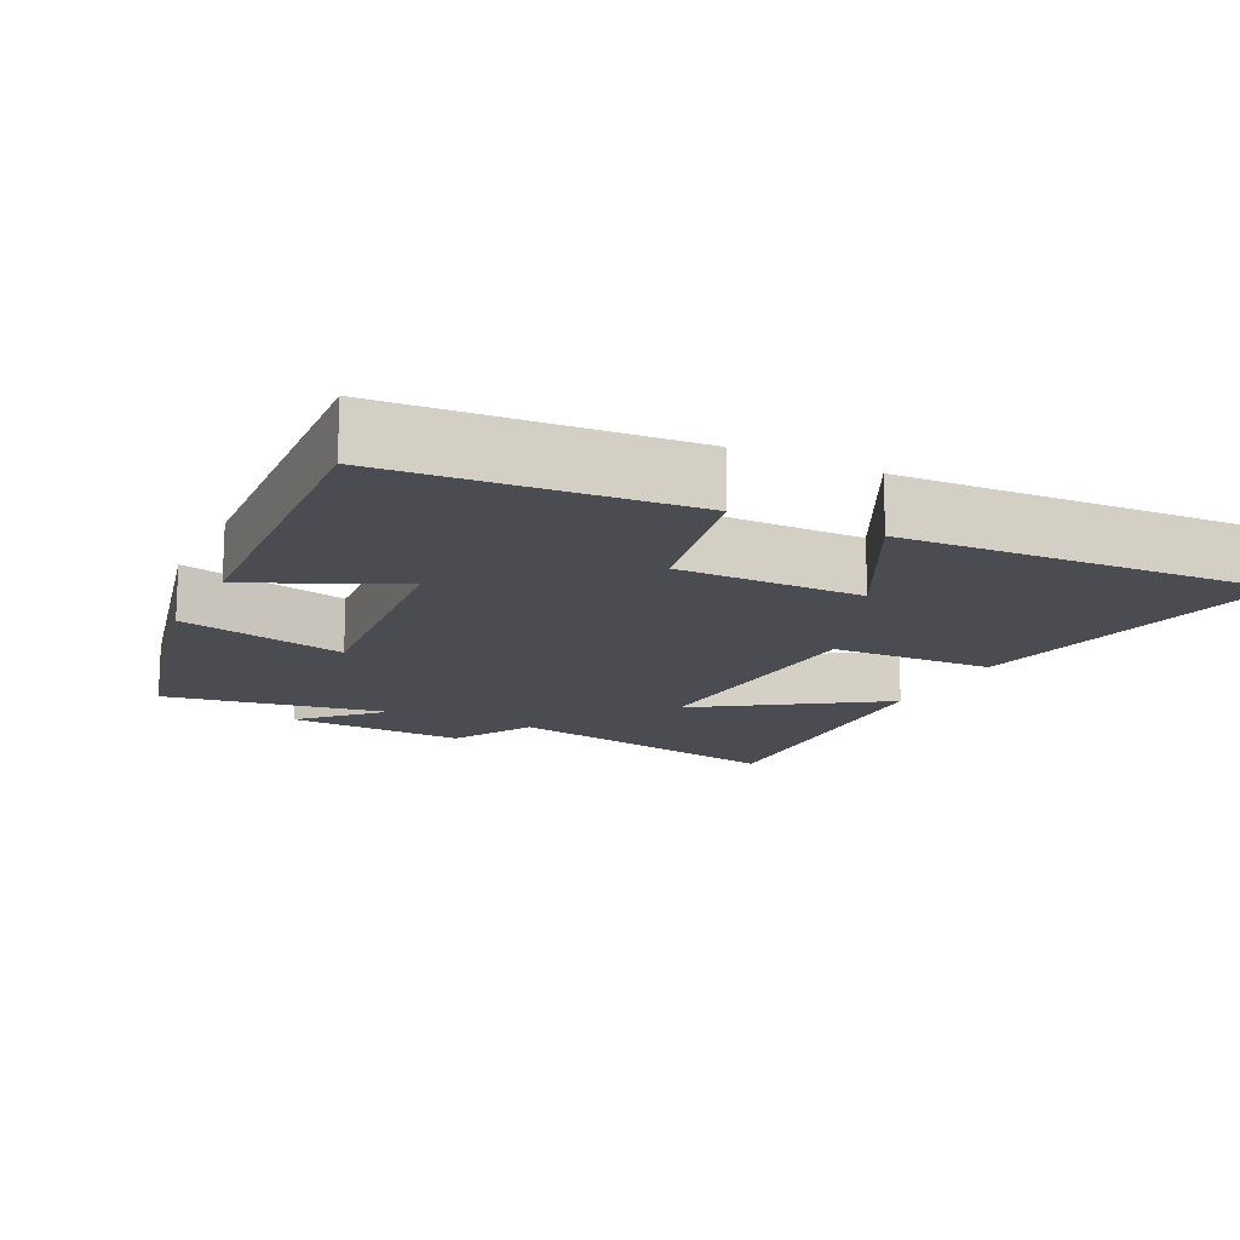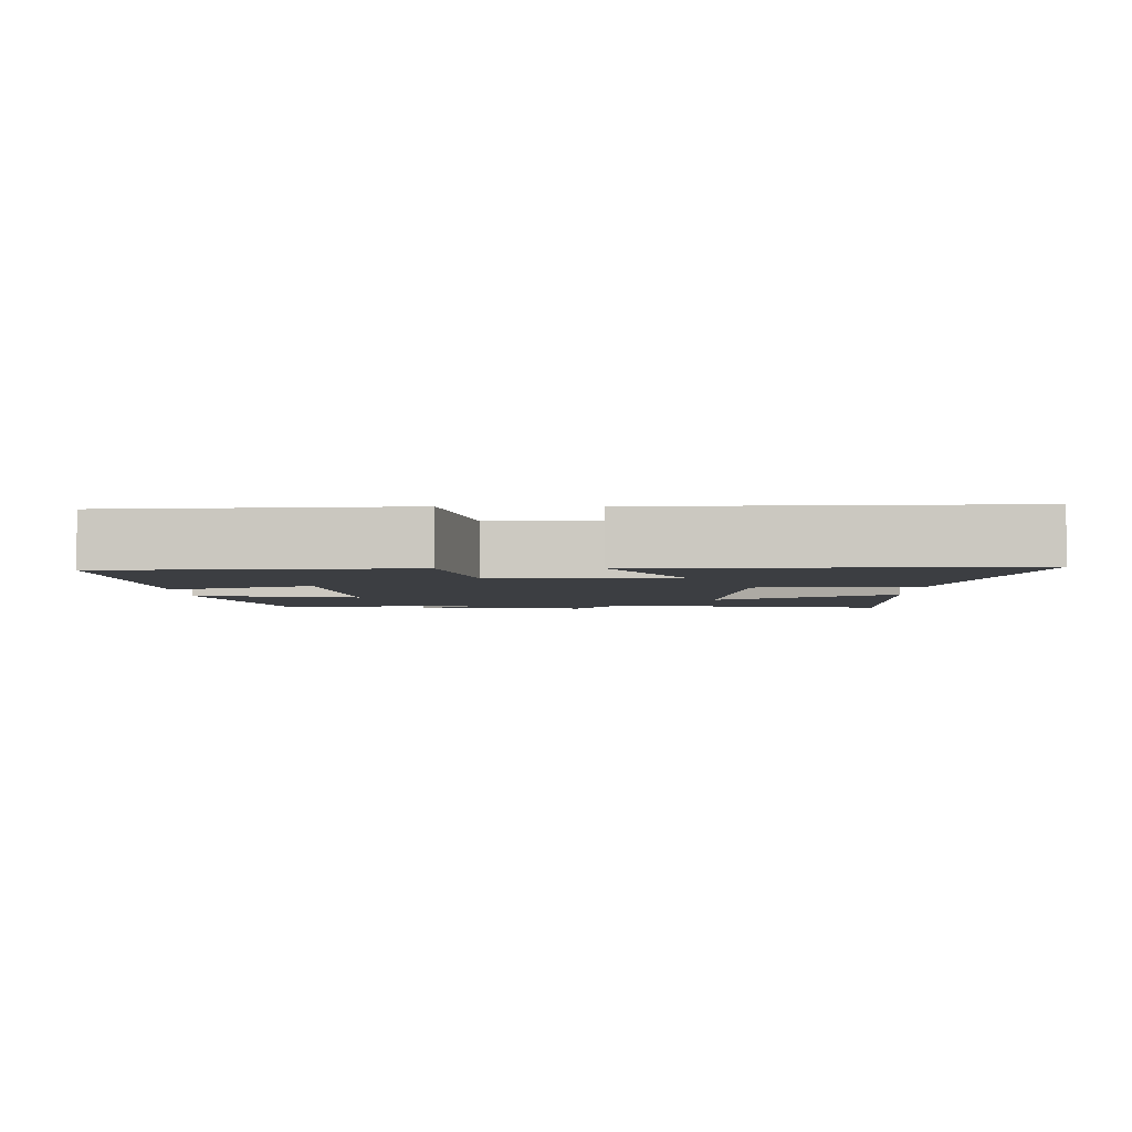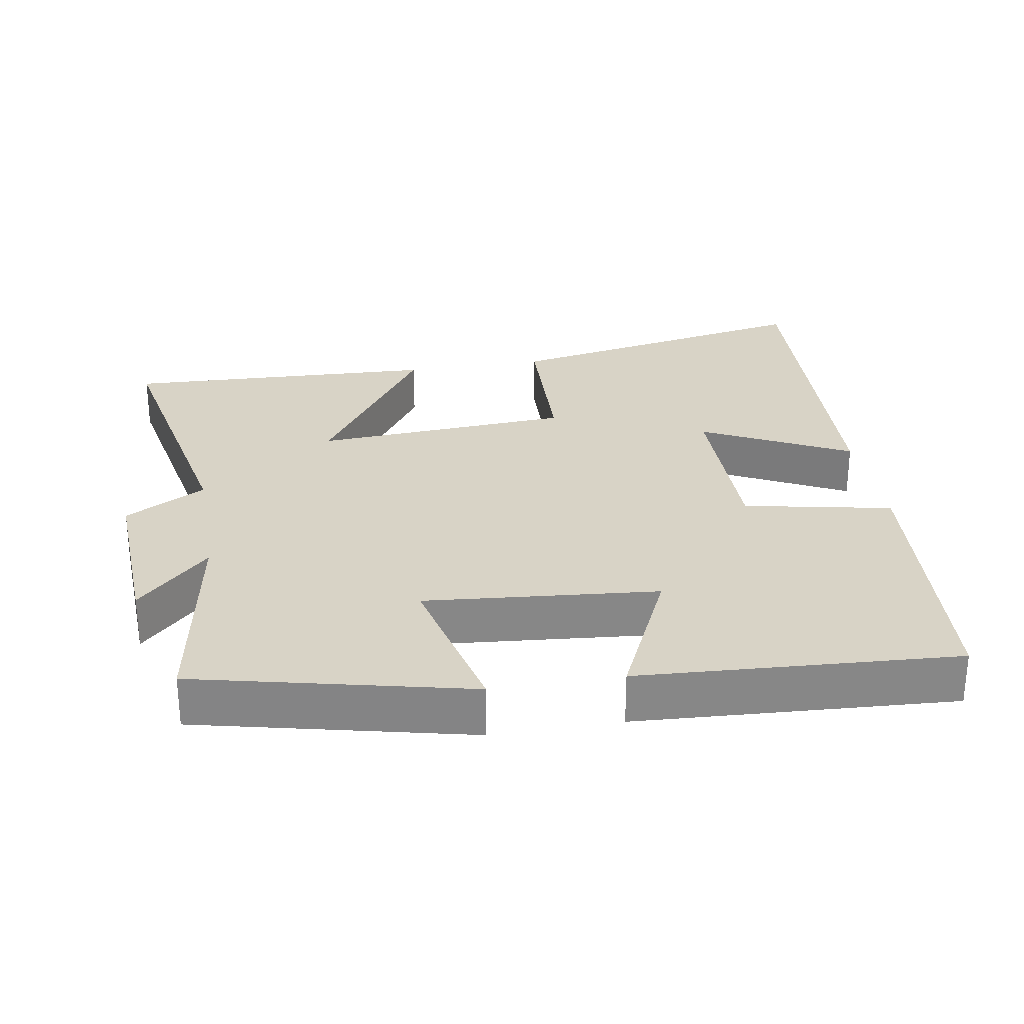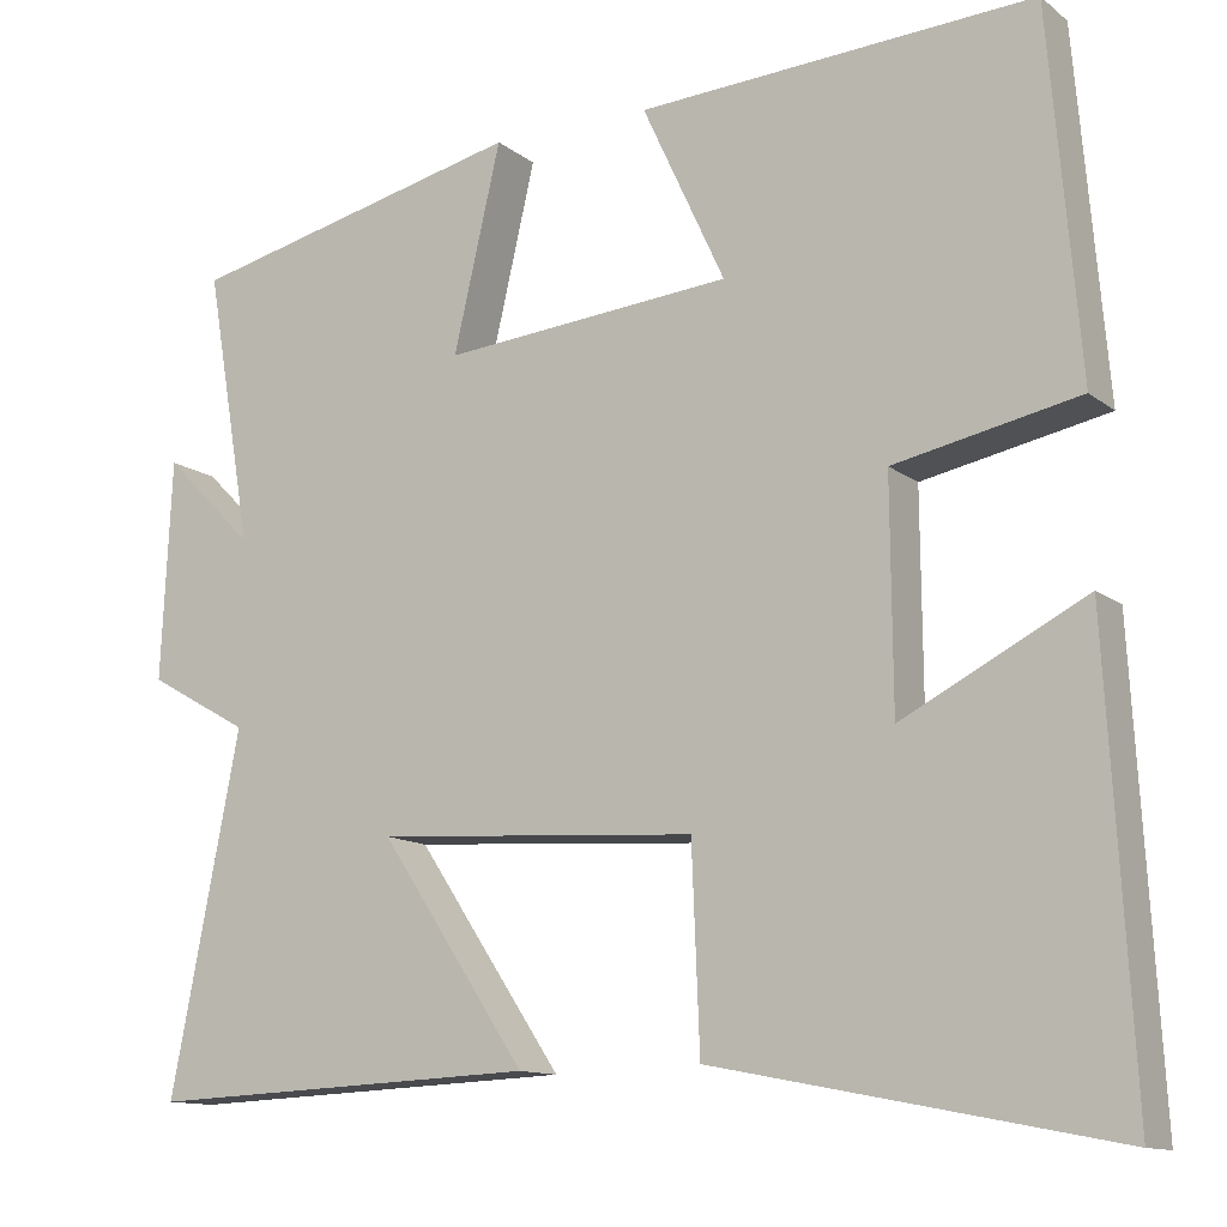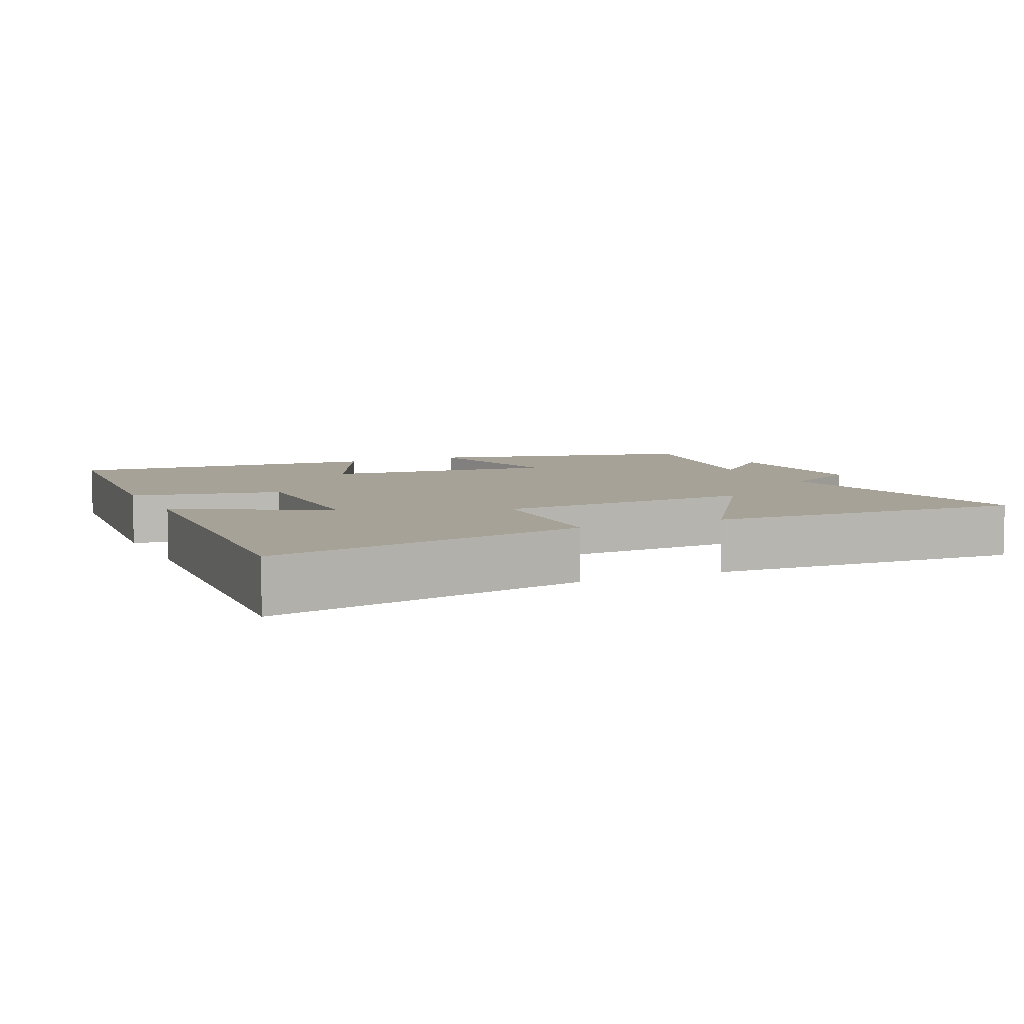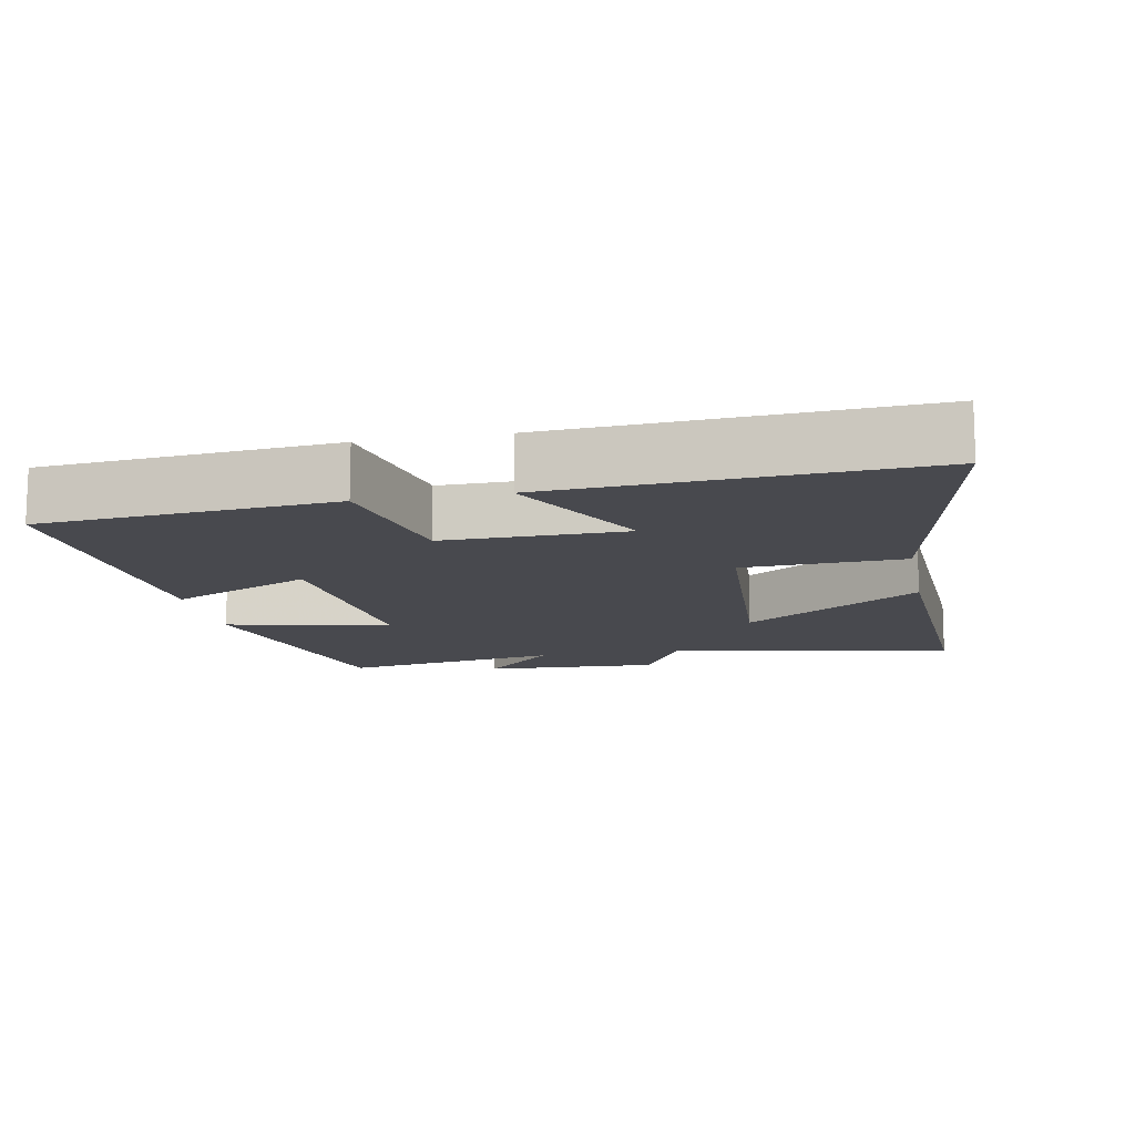
<metadata>
{"format":"obj","ext":"obj","renderer":"f3d","projection":"perspective","resolution":1024,"background":"white","views":[{"elev":-15.3,"azim":63.6,"up":"+Y"},{"elev":-3.4,"azim":90.1,"up":"+Y"},{"elev":28.0,"azim":-9.7,"up":"+Y"},{"elev":-12.3,"azim":30.6,"up":"+Z"},{"elev":6.6,"azim":155.4,"up":"+Y"},{"elev":-12.6,"azim":101.1,"up":"+Y"}]}
</metadata>
<code>
v -0.553 0.07 0.409
v -0.167 0.07 0.5
v -0.221 0.07 0.267
v 0.109 0.07 0.297
v 0.015 0.07 0.5
v 0.465 0.07 0.527
v 0.5 0.07 0.116
v 0.29 0.07 0.073
v 0.292 0.07 -0.183
v 0.5 0.07 -0.076
v 0.529 0.07 -0.589
v 0.076 0.07 -0.5
v 0.067 0.07 -0.274
v -0.299 0.07 -0.25
v -0.132 0.07 -0.5
v -0.579 0.07 -0.519
v -0.5 0.07 -0.115
v -0.615 0.07 -0.05
v -0.603 0.07 0.2
v -0.5 0.07 0.097
v -0.553 0 0.409
v -0.167 0 0.5
v -0.221 0 0.267
v 0.109 0 0.297
v 0.015 0 0.5
v 0.465 0 0.527
v 0.5 0 0.116
v 0.29 0 0.073
v 0.292 0 -0.183
v 0.5 0 -0.076
v 0.529 0 -0.589
v 0.076 0 -0.5
v 0.067 0 -0.274
v -0.299 0 -0.25
v -0.132 0 -0.5
v -0.579 0 -0.519
v -0.5 0 -0.115
v -0.615 0 -0.05
v -0.603 0 0.2
v -0.5 0 0.097
f 17 18 19 20
f 14 15 16 17
f 13 14 17 20
f 11 12 13
f 9 10 11
f 9 11 13
f 8 9 13 20
f 6 7 8
f 5 6 8
f 4 5 8
f 3 4 8 20
f 1 2 3 20
f 40 39 38 37
f 37 36 35 34
f 40 37 34 33
f 33 32 31
f 31 30 29
f 33 31 29
f 40 33 29 28
f 28 27 26
f 28 26 25
f 28 25 24
f 40 28 24 23
f 40 23 22 21
f 1 21 22 2
f 2 22 23 3
f 3 23 24 4
f 4 24 25 5
f 5 25 26 6
f 6 26 27 7
f 7 27 28 8
f 8 28 29 9
f 9 29 30 10
f 10 30 31 11
f 11 31 32 12
f 12 32 33 13
f 13 33 34 14
f 14 34 35 15
f 15 35 36 16
f 16 36 37 17
f 17 37 38 18
f 18 38 39 19
f 19 39 40 20
f 20 40 21 1

</code>
